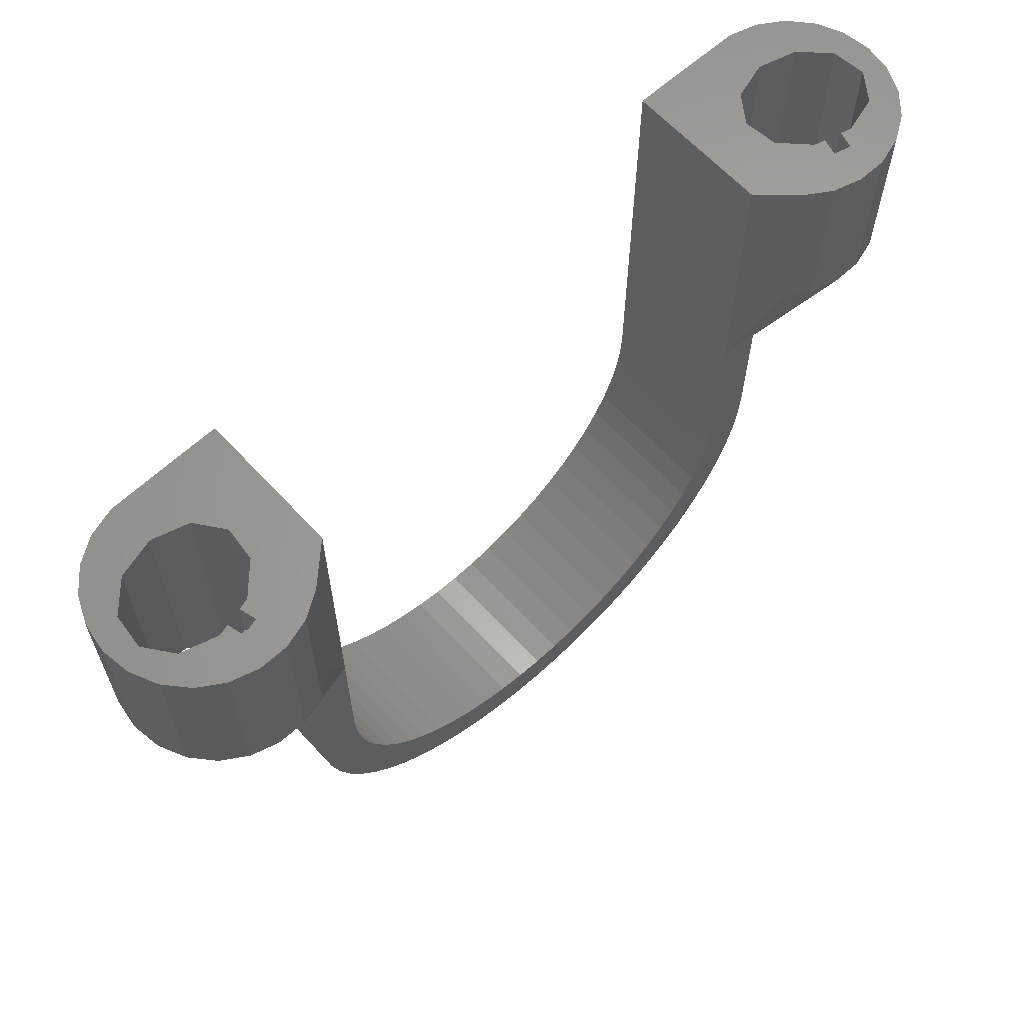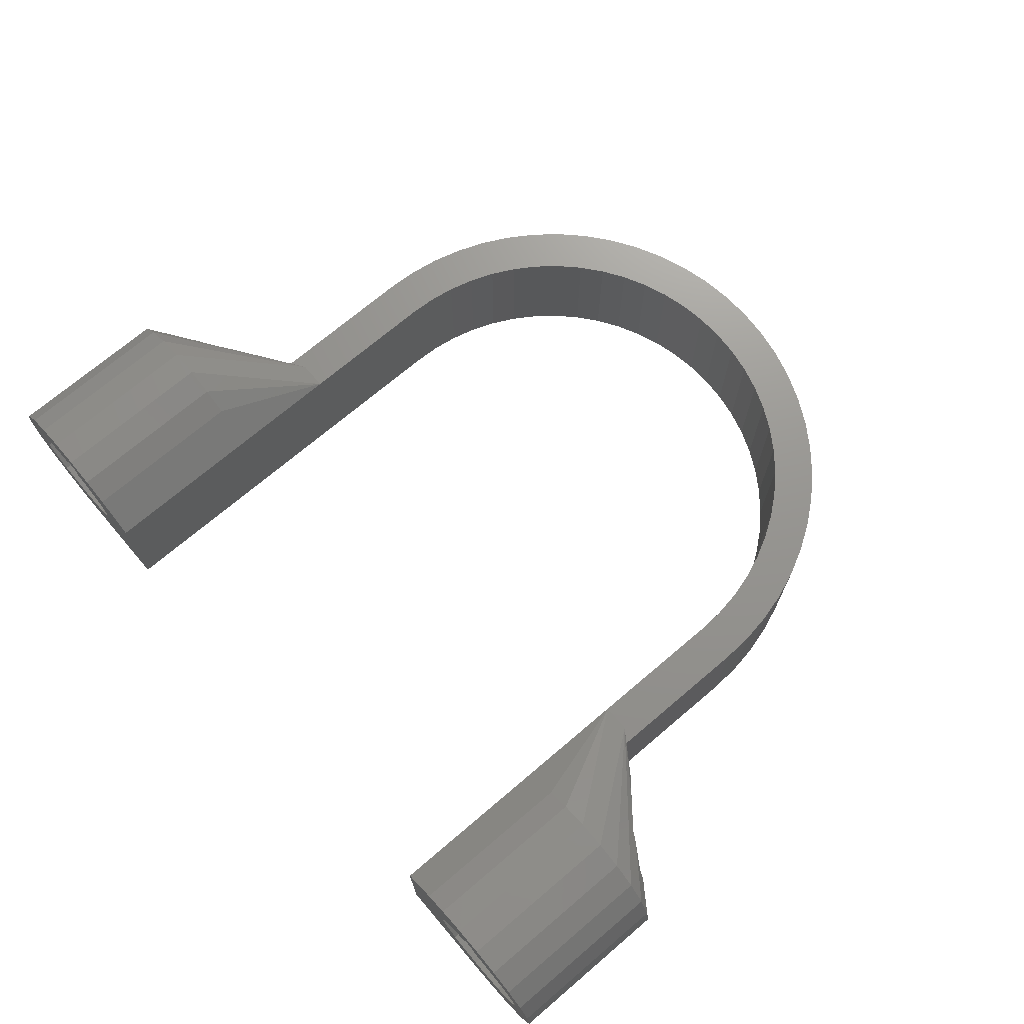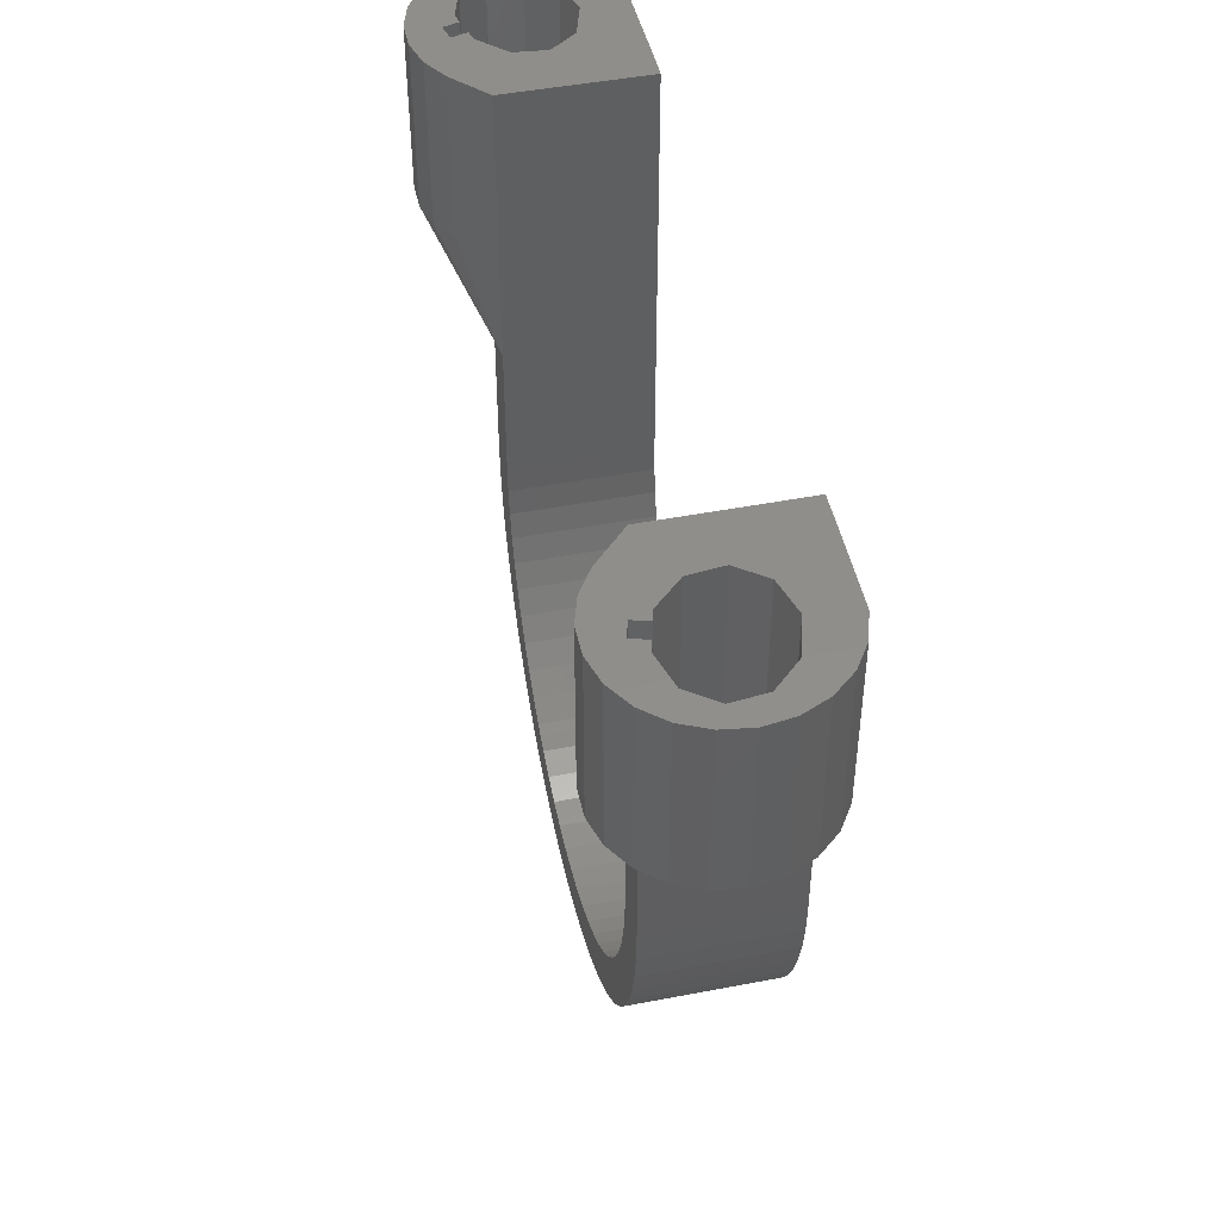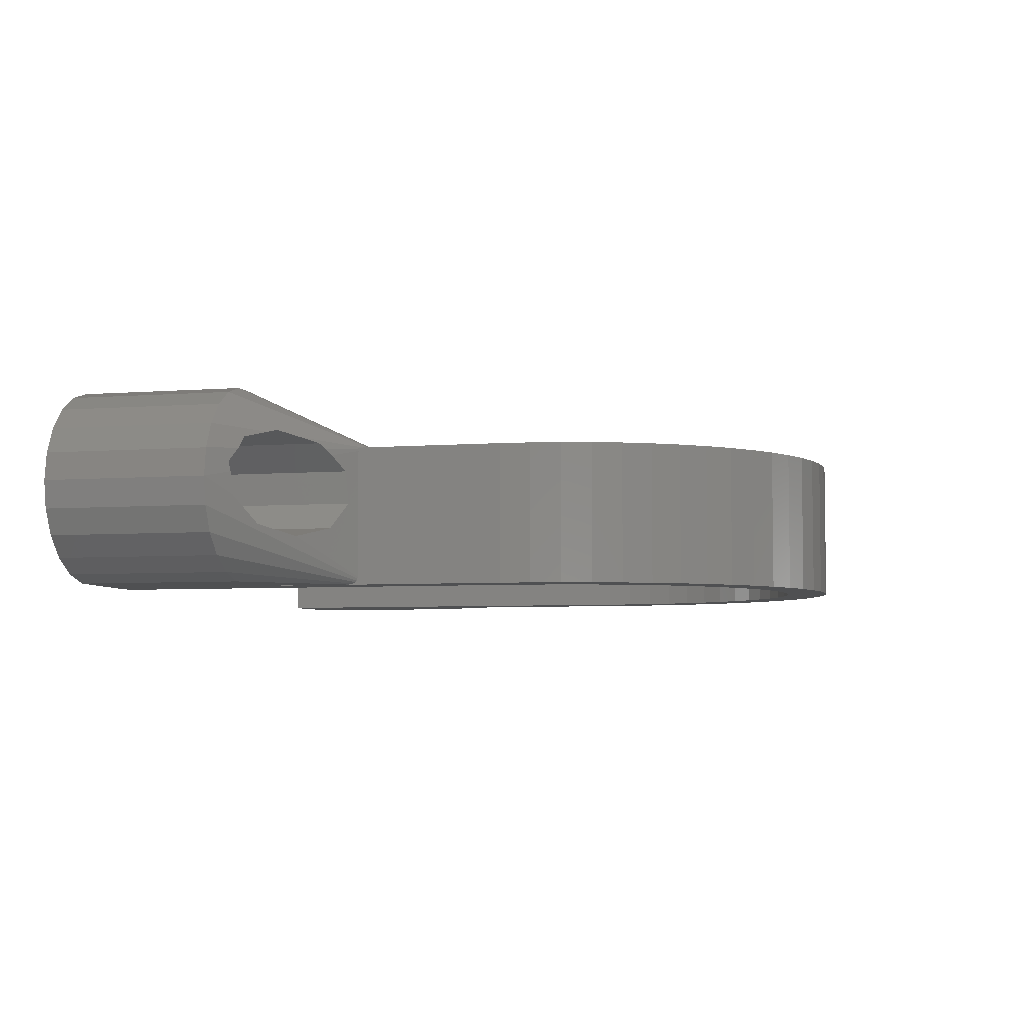
<metadata>
{"format":"stl","ext":"stl","renderer":"f3d","projection":"perspective","resolution":1024,"background":"white","views":[{"elev":63.5,"azim":-42.6,"up":"+Y"},{"elev":71.1,"azim":-130.4,"up":"+Z"},{"elev":46.8,"azim":77.7,"up":"+Y"},{"elev":-5.1,"azim":-75.6,"up":"+Z"}]}
</metadata>
<code>
# stl→obj: 290 verts, 584 faces
v -2.195 -20.89 0
v 0 -21 10
v -2.195 -20.89 10
v 0 -21 0
v -15.61 -14.05 0
v -16.99 -12.34 10
v -16.99 -12.34 0
v -15.61 -14.05 10
v -19.18 -8.541 0
v -19.97 -6.489 10
v -19.97 -6.489 0
v -19.18 -8.541 10
v 19.18 -8.541 10
v 19.97 -6.489 0
v 19.97 -6.489 10
v 19.18 -8.541 0
v 20.54 -4.366 0
v 20.54 -4.366 10
v -18.19 -10.5 0
v -18.19 -10.5 10
v 20.89 -2.195 0
v 17.9 -1.882 0
v 18 0 0
v 17.61 -3.742 0
v 17.12 -5.562 0
v 15.59 -9 0
v 18.19 -10.5 0
v 16.99 -12.34 0
v 16.44 -7.321 0
v 14.56 -10.58 0
v 15.61 -14.05 0
v 13.38 -12.04 0
v 14.05 -15.61 0
v 12.04 -13.38 0
v 12.34 -16.99 0
v 10.58 -14.56 0
v 10.5 -18.19 0
v 9 -15.59 0
v 8.541 -19.18 0
v 7.321 -16.44 0
v 6.489 -19.97 0
v 5.562 -17.12 0
v 4.366 -20.54 0
v 3.742 -17.61 0
v 2.195 -20.89 0
v 1.882 -17.9 0
v 0 -18 0
v -1.882 -17.9 0
v -3.742 -17.61 0
v -4.366 -20.54 0
v -5.562 -17.12 0
v -6.489 -19.97 0
v -7.321 -16.44 0
v -8.541 -19.18 0
v -9 -15.59 0
v -10.5 -18.19 0
v -10.58 -14.56 0
v -12.34 -16.99 0
v -12.04 -13.38 0
v -14.05 -15.61 0
v -13.38 -12.04 0
v -14.56 -10.58 0
v -15.59 -9 0
v -16.44 -7.321 0
v -17.12 -5.562 0
v -17.61 -3.742 0
v -20.54 -4.366 0
v -17.9 -1.882 0
v -20.89 -2.195 0
v -18 0 0
v -21 0 0
v -18 20 0
v -21 20 0
v 21 0 0
v 21 20 0
v 18 20 0
v -20 10 10
v -18 0 10
v -18 10 10
v -21 0 10
v -20.89 -2.195 10
v -20.54 -4.366 10
v -21 10.71 10
v 20 10 10
v 21 0 10
v 21 10.71 10
v 18 0 10
v 20.89 -2.195 10
v 17.9 -1.882 10
v 17.61 -3.742 10
v 18 10 10
v 17.12 -5.562 10
v 16.44 -7.321 10
v 18.19 -10.5 10
v 15.59 -9 10
v 16.99 -12.34 10
v 14.56 -10.58 10
v 15.61 -14.05 10
v 13.38 -12.04 10
v 14.05 -15.61 10
v 12.04 -13.38 10
v 12.34 -16.99 10
v 10.58 -14.56 10
v 10.5 -18.19 10
v 9 -15.59 10
v 8.541 -19.18 10
v 7.321 -16.44 10
v 6.489 -19.97 10
v 5.562 -17.12 10
v 4.366 -20.54 10
v 3.742 -17.61 10
v 2.195 -20.89 10
v 1.882 -17.9 10
v 0 -18 10
v -1.882 -17.9 10
v -3.742 -17.61 10
v -4.366 -20.54 10
v -5.562 -17.12 10
v -6.489 -19.97 10
v -7.321 -16.44 10
v -8.541 -19.18 10
v -9 -15.59 10
v -10.5 -18.19 10
v -10.58 -14.56 10
v -12.34 -16.99 10
v -12.04 -13.38 10
v -14.05 -15.61 10
v -13.38 -12.04 10
v -14.56 -10.58 10
v -15.59 -9 10
v -16.44 -7.321 10
v -17.12 -5.562 10
v -17.61 -3.742 10
v -17.9 -1.882 10
v 21.71 30 5.851
v 23.09 12.06 3.97
v 23.09 30 3.97
v 21.71 11.14 5.851
v 25.59 13.72 3.246
v 25.59 30 3.246
v 25.57 13.71 3.25
v 21.97 11.31 8.171
v 21.97 30 8.171
v 26.41 30 10.75
v 28.91 16.35 10.03
v 27.22 15.3 10.52
v 26.41 14.89 10.75
v 28.91 30 10.03
v 30.29 16.93 8.149
v 30.29 30 8.149
v 29.54 16.52 9.163
v 25.67 27 10.55
v 24.51 27 10.24
v 24.92 13.62 10.35
v 23.76 12.69 10.04
v 23.76 30 10.04
v 24.51 30 10.24
v 25.67 30 10.55
v 23 12 9.25
v 23.43 12.34 9.699
v 28.24 15.58 3.956
v 28.24 30 3.956
v 30.03 30 5.829
v 30.21 16.81 7.447
v 30.04 16.69 5.854
v 30.03 16.69 5.829
v 24.2 27 11.38
v 24.2 30 11.38
v 25.36 27 11.7
v 25.36 30 11.7
v 29.58 30 12.29
v 30.89 30 10.78
v 31.72 30 8.972
v 32 30 7
v 31.72 30 5.028
v 30.89 30 3.216
v 29.58 30 1.71
v 26 30 13.93
v 27.91 30 13.37
v 24 30 13.93
v 22.09 30 13.37
v 20.42 30 12.29
v 18 30 10
v 20 30 0
v 27.91 30 0.6326
v 26 30 0.07125
v 18 30 0
v 18 20 2.22e-15
v 20 20 2.22e-15
v 27.91 18 0.6326
v 29.58 18 1.71
v 20.42 18 12.29
v 21 10.67 9.75
v 21 10.67 0.5833
v 32 18 7
v 29.58 18 12.29
v 30.89 18 10.78
v 21 20 0.01188
v 26 18 0.07125
v 21 11.33 0.01188
v 21 10.83 0.1784
v 21 11.01 0.07999
v 31.72 18 5.028
v 21 10.68 9.912
v 31.72 18 8.972
v 24 18 13.93
v 26 18 13.93
v 22.09 18 13.37
v 30.89 18 3.216
v 27.91 18 13.37
v 21 10.68 0.4291
v 21 10.73 0.2953
v -23.09 12.06 3.97
v -21.71 30 5.851
v -23.09 30 3.97
v -21.71 11.14 5.851
v -25.57 13.71 3.25
v -25.59 13.72 3.246
v -25.59 30 3.246
v -21.97 11.31 8.171
v -21.97 30 8.171
v -27.22 15.3 10.52
v -26.41 30 10.75
v -26.41 14.89 10.75
v -28.91 16.35 10.03
v -28.91 30 10.03
v -30.29 16.93 8.149
v -30.29 30 8.149
v -29.54 16.52 9.163
v -23.76 12.69 10.04
v -24.51 27 10.24
v -23.76 30 10.04
v -24.92 13.62 10.35
v -25.67 27 10.55
v -25.67 30 10.55
v -24.51 30 10.24
v -23 12 9.25
v -23.43 12.34 9.699
v -28.24 15.58 3.956
v -28.24 30 3.956
v -30.03 30 5.829
v -30.21 16.81 7.447
v -30.04 16.69 5.854
v -30.03 16.69 5.829
v -24.2 30 11.38
v -24.2 27 11.38
v -25.36 27 11.7
v -25.36 30 11.7
v -24 30 13.93
v -22.09 30 13.37
v -20.42 30 12.29
v -26 30 13.93
v -27.91 30 13.37
v -18 30 10
v -18 30 0
v -29.58 30 1.71
v -30.89 30 3.216
v -26 30 0.07125
v -27.91 30 0.6326
v -20 30 0
v -29.58 30 12.29
v -30.89 30 10.78
v -31.72 30 8.972
v -32 30 7
v -31.72 30 5.028
v -18 20 2.22e-15
v -20 20 2.22e-15
v -29.58 18 1.71
v -27.91 18 0.6326
v -20.42 18 12.29
v -21 10.67 9.75
v -21 10.67 0.5833
v -32 18 7
v -30.89 18 10.78
v -29.58 18 12.29
v -21 11.33 0.01188
v -26 18 0.07125
v -21 20 0.01188
v -21 10.83 0.1784
v -21 11.01 0.07999
v -31.72 18 5.028
v -21 10.68 9.912
v -31.72 18 8.972
v -24 18 13.93
v -26 18 13.93
v -22.09 18 13.37
v -30.89 18 3.216
v -27.91 18 13.37
v -21 10.68 0.4291
v -21 10.73 0.2953
f 1 2 3
f 2 1 4
f 5 6 7
f 6 5 8
f 9 10 11
f 10 9 12
f 13 14 15
f 14 13 16
f 15 17 18
f 17 15 14
f 19 12 9
f 12 19 20
f 21 22 23
f 16 24 22
f 16 25 24
f 26 27 28
f 16 29 25
f 30 28 31
f 27 26 29
f 28 30 26
f 32 31 33
f 31 32 30
f 34 33 35
f 33 34 32
f 35 36 34
f 37 36 35
f 37 38 36
f 39 38 37
f 39 40 38
f 41 40 39
f 41 42 40
f 43 42 41
f 43 44 42
f 45 44 43
f 45 46 44
f 4 46 45
f 4 47 46
f 4 48 47
f 1 48 4
f 1 49 48
f 50 49 1
f 50 51 49
f 52 51 50
f 52 53 51
f 54 53 52
f 54 55 53
f 56 55 54
f 56 57 55
f 58 57 56
f 57 58 59
f 60 59 58
f 59 60 61
f 5 61 60
f 61 5 62
f 7 62 5
f 62 7 63
f 19 63 7
f 63 19 64
f 9 64 19
f 64 9 65
f 11 65 9
f 65 11 66
f 67 66 11
f 66 67 68
f 69 68 67
f 68 69 70
f 70 69 71
f 70 71 72
f 72 71 73
f 23 74 21
f 22 21 17
f 22 17 14
f 22 14 16
f 29 16 27
f 74 23 75
f 75 23 76
f 77 78 79
f 78 12 20
f 78 10 12
f 78 77 80
f 78 80 81
f 78 82 10
f 80 77 83
f 78 81 82
f 84 85 86
f 87 85 84
f 85 87 88
f 89 88 87
f 88 89 18
f 90 18 89
f 87 84 91
f 18 90 15
f 92 15 90
f 15 92 13
f 93 13 92
f 13 93 94
f 95 94 93
f 94 95 96
f 97 96 95
f 96 97 98
f 99 98 97
f 98 99 100
f 101 100 99
f 100 101 102
f 103 102 101
f 103 104 102
f 105 104 103
f 105 106 104
f 107 106 105
f 107 108 106
f 109 108 107
f 109 110 108
f 111 110 109
f 111 112 110
f 113 112 111
f 114 112 113
f 114 2 112
f 115 2 114
f 115 3 2
f 116 3 115
f 116 117 3
f 118 117 116
f 118 119 117
f 120 119 118
f 120 121 119
f 122 121 120
f 122 123 121
f 124 123 122
f 125 124 126
f 124 125 123
f 127 126 128
f 126 127 125
f 8 128 129
f 6 129 130
f 128 8 127
f 20 130 131
f 129 6 8
f 20 131 132
f 20 132 133
f 20 133 134
f 130 20 6
f 20 134 78
f 88 74 85
f 74 88 21
f 4 112 2
f 112 4 45
f 43 108 110
f 108 43 41
f 35 100 102
f 100 35 33
f 39 104 106
f 104 39 37
f 98 28 96
f 28 98 31
f 94 16 13
f 16 94 27
f 60 8 5
f 8 60 127
f 58 123 125
f 123 58 56
f 54 119 121
f 119 54 52
f 50 3 117
f 3 50 1
f 7 20 19
f 20 7 6
f 11 82 67
f 82 11 10
f 69 80 71
f 80 69 81
f 45 110 112
f 110 45 43
f 41 106 108
f 106 41 39
f 100 31 98
f 31 100 33
f 37 102 104
f 102 37 35
f 96 27 94
f 27 96 28
f 18 21 88
f 21 18 17
f 60 125 127
f 125 60 58
f 56 121 123
f 121 56 54
f 52 117 119
f 117 52 50
f 67 81 69
f 81 67 82
f 128 62 129
f 62 128 61
f 26 93 29
f 93 26 95
f 42 111 109
f 111 42 44
f 34 99 32
f 99 34 101
f 25 90 24
f 90 25 92
f 51 120 118
f 120 51 53
f 55 124 122
f 124 55 57
f 46 114 113
f 114 46 47
f 44 113 111
f 113 44 46
f 38 107 105
f 107 38 40
f 34 103 101
f 103 34 36
f 36 105 103
f 105 36 38
f 32 97 30
f 97 32 99
f 30 95 26
f 95 30 97
f 48 116 115
f 116 48 49
f 126 61 128
f 61 126 59
f 47 115 114
f 115 47 48
f 57 126 124
f 126 57 59
f 130 64 131
f 64 130 63
f 132 66 133
f 66 132 65
f 134 70 78
f 70 134 68
f 131 65 132
f 65 131 64
f 40 109 107
f 109 40 42
f 29 92 25
f 92 29 93
f 24 89 22
f 89 24 90
f 22 87 23
f 87 22 89
f 49 118 116
f 118 49 51
f 53 122 120
f 122 53 55
f 129 63 130
f 63 129 62
f 133 68 134
f 68 133 66
f 135 136 137
f 136 135 138
f 137 139 140
f 139 137 141
f 141 137 136
f 142 135 143
f 135 142 138
f 144 145 146
f 144 146 147
f 145 144 148
f 149 148 150
f 145 149 151
f 149 145 148
f 147 152 144
f 153 147 154
f 147 153 152
f 155 153 154
f 156 153 155
f 153 156 157
f 144 152 158
f 155 143 156
f 159 155 160
f 142 155 159
f 155 142 143
f 140 161 162
f 161 140 139
f 163 149 150
f 163 164 149
f 165 163 166
f 163 165 164
f 162 166 163
f 166 162 161
f 167 157 168
f 157 167 153
f 152 167 169
f 167 152 153
f 152 170 158
f 170 152 169
f 171 148 144
f 150 172 173
f 172 150 148
f 174 150 173
f 174 163 150
f 175 163 174
f 176 163 175
f 177 162 176
f 163 176 162
f 170 178 179
f 178 170 180
f 144 179 171
f 168 180 170
f 180 168 181
f 148 171 172
f 179 144 170
f 170 144 158
f 181 168 182
f 156 168 157
f 168 156 182
f 143 182 156
f 182 143 183
f 135 183 143
f 184 135 137
f 185 162 177
f 162 185 140
f 186 140 185
f 140 186 137
f 184 137 186
f 135 184 187
f 135 187 183
f 167 170 169
f 170 167 168
f 76 91 188
f 23 91 76
f 91 23 87
f 188 183 187
f 183 188 91
f 188 184 189
f 184 188 187
f 190 177 191
f 177 190 185
f 183 192 182
f 192 183 91
f 193 142 159
f 193 138 142
f 136 194 141
f 138 194 136
f 194 138 193
f 164 165 195
f 196 172 171
f 172 196 197
f 198 199 200
f 199 198 186
f 184 198 189
f 198 184 186
f 201 190 191
f 190 201 202
f 195 175 174
f 175 195 203
f 86 154 84
f 154 86 155
f 160 86 204
f 86 160 155
f 145 197 146
f 151 197 145
f 197 151 205
f 206 84 207
f 84 206 91
f 208 91 206
f 199 185 190
f 185 199 186
f 200 190 202
f 190 200 199
f 209 177 176
f 177 209 191
f 203 176 175
f 176 203 209
f 159 204 193
f 204 159 160
f 149 205 151
f 195 149 164
f 149 195 205
f 182 208 181
f 208 182 192
f 180 207 178
f 207 180 206
f 178 210 179
f 210 178 207
f 211 209 203
f 209 211 212
f 212 191 209
f 191 212 201
f 197 173 172
f 173 197 205
f 205 174 173
f 174 205 195
f 211 141 194
f 203 165 166
f 165 203 195
f 161 203 166
f 141 211 139
f 139 211 161
f 161 211 203
f 192 91 208
f 181 206 180
f 206 181 208
f 207 84 210
f 146 196 147
f 196 154 147
f 154 196 84
f 196 146 197
f 210 84 196
f 179 196 171
f 196 179 210
f 213 214 215
f 214 213 216
f 215 217 213
f 218 215 219
f 215 218 217
f 214 220 221
f 220 214 216
f 222 223 224
f 225 223 222
f 223 225 226
f 226 227 228
f 225 227 226
f 227 225 229
f 230 231 232
f 233 231 230
f 224 231 233
f 231 224 234
f 223 234 224
f 234 223 235
f 232 231 236
f 221 230 232
f 220 230 221
f 230 237 238
f 230 220 237
f 239 219 240
f 219 239 218
f 227 241 228
f 242 241 227
f 243 241 242
f 241 243 244
f 244 240 241
f 240 244 239
f 231 245 236
f 245 231 246
f 246 234 247
f 234 246 231
f 247 235 248
f 235 247 234
f 245 249 250
f 248 249 245
f 245 250 251
f 252 248 253
f 223 253 248
f 249 248 252
f 232 245 251
f 245 232 236
f 221 251 254
f 251 221 232
f 254 214 221
f 255 214 254
f 240 256 257
f 258 219 215
f 240 259 256
f 219 258 259
f 260 214 255
f 214 260 215
f 215 260 258
f 253 223 261
f 226 261 223
f 223 248 235
f 261 226 262
f 228 262 226
f 262 228 263
f 228 264 263
f 241 264 228
f 241 265 264
f 257 241 240
f 241 257 265
f 259 240 219
f 247 245 246
f 245 247 248
f 254 266 255
f 79 266 254
f 79 72 266
f 70 79 78
f 79 70 72
f 267 255 266
f 255 267 260
f 268 259 269
f 259 268 256
f 270 254 251
f 254 270 79
f 220 271 237
f 216 271 220
f 216 272 271
f 213 272 216
f 272 213 217
f 243 242 273
f 274 261 262
f 261 274 275
f 276 277 278
f 278 260 267
f 258 278 277
f 278 258 260
f 279 269 280
f 269 279 268
f 281 264 265
f 264 281 273
f 238 83 230
f 83 238 282
f 83 233 230
f 233 83 77
f 274 225 222
f 274 229 225
f 229 274 283
f 284 77 79
f 77 284 285
f 79 286 284
f 269 258 277
f 258 269 259
f 269 276 280
f 276 269 277
f 268 257 256
f 257 268 287
f 287 265 257
f 265 287 281
f 237 282 238
f 282 237 271
f 283 227 229
f 273 227 283
f 227 273 242
f 250 270 251
f 270 250 286
f 252 284 249
f 284 252 285
f 253 285 252
f 285 253 288
f 287 289 281
f 289 287 290
f 268 290 287
f 290 268 279
f 283 262 263
f 262 283 274
f 273 263 264
f 263 273 283
f 281 243 273
f 243 281 244
f 281 239 244
f 289 218 239
f 289 239 281
f 218 289 272
f 217 218 272
f 79 270 286
f 249 286 250
f 286 249 284
f 77 285 288
f 275 222 224
f 222 275 274
f 233 275 224
f 275 233 77
f 77 288 275
f 261 288 253
f 288 261 275
f 193 85 194
f 204 85 193
f 85 204 86
f 200 75 198
f 74 194 85
f 194 74 211
f 211 74 212
f 200 74 75
f 202 74 200
f 201 74 202
f 212 74 201
f 75 189 198
f 76 189 75
f 189 76 188
f 73 276 278
f 80 272 71
f 289 71 272
f 290 71 289
f 279 71 290
f 280 71 279
f 276 71 280
f 71 276 73
f 272 80 271
f 271 80 282
f 282 80 83
f 266 72 267
f 267 73 278
f 73 267 72

</code>
